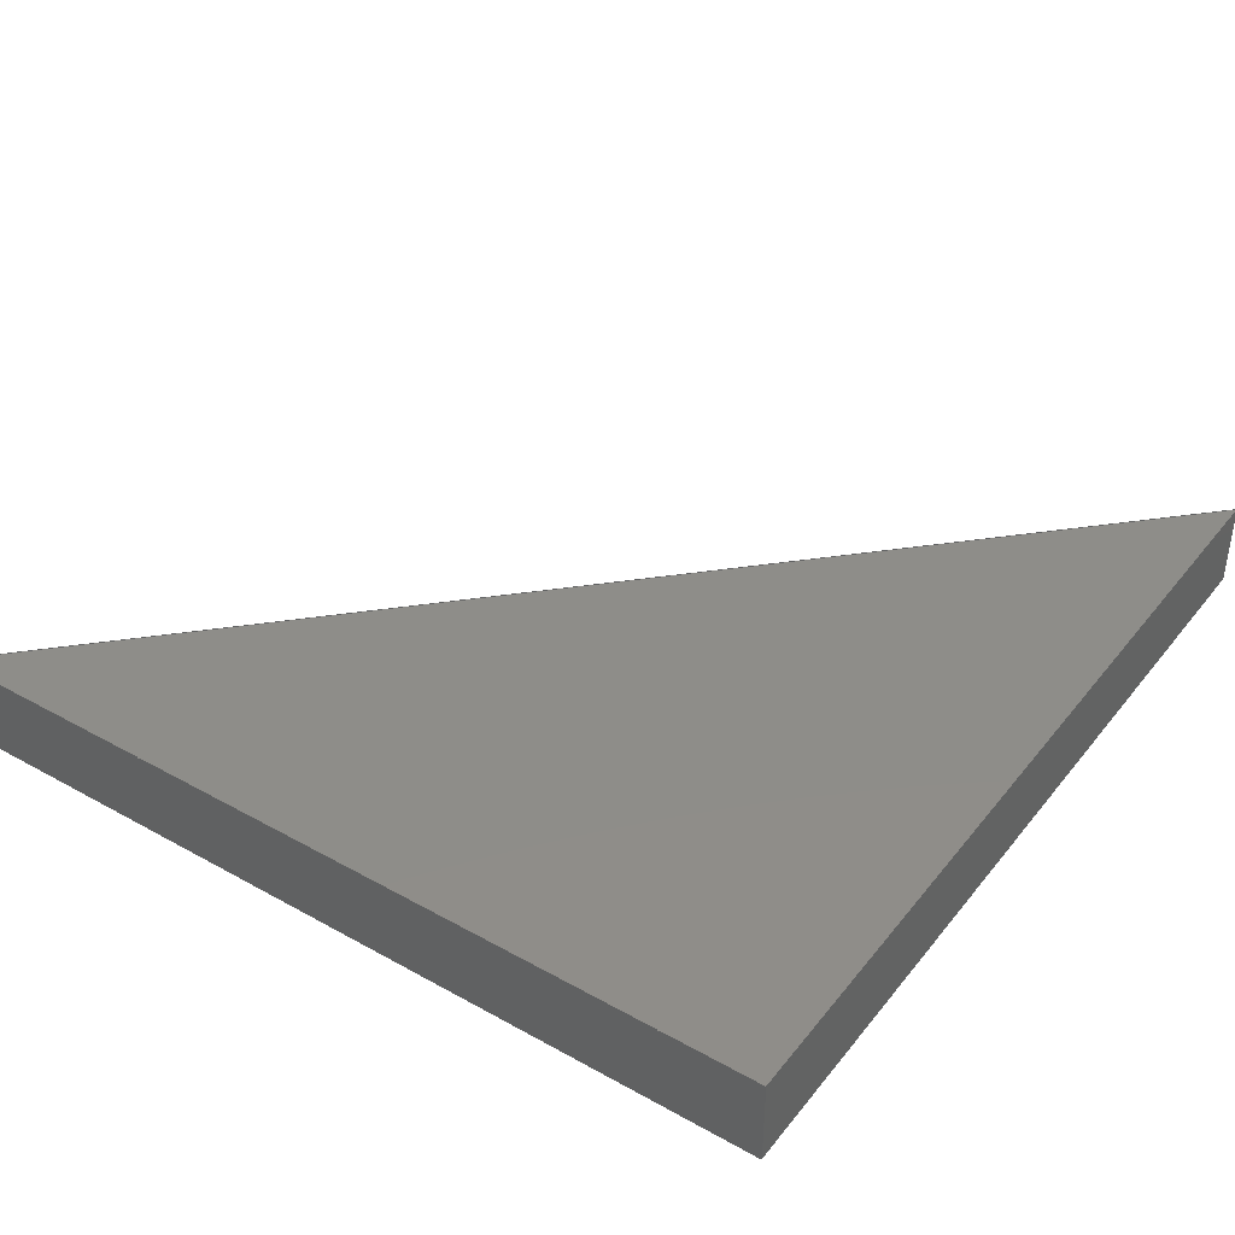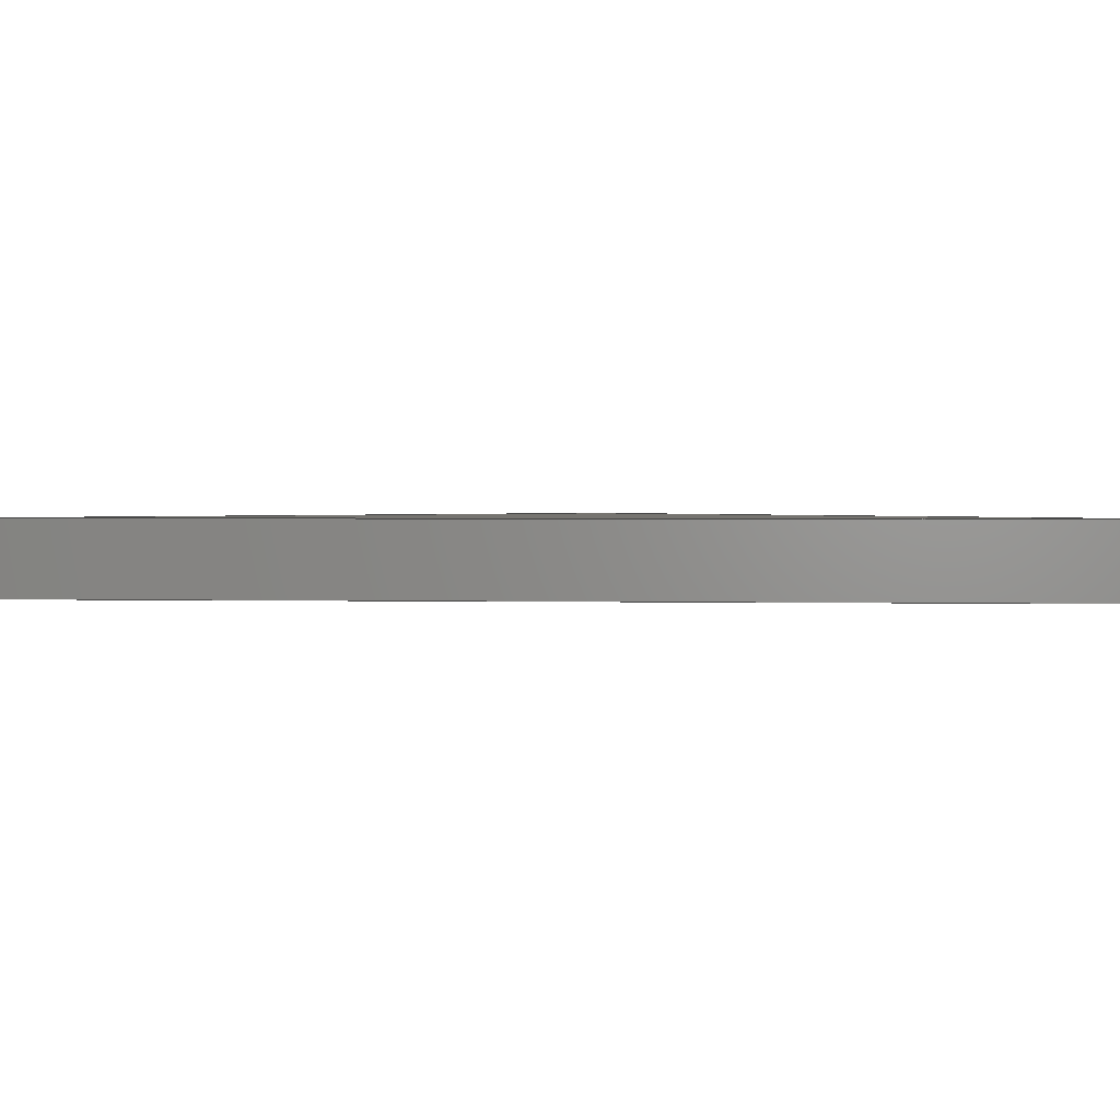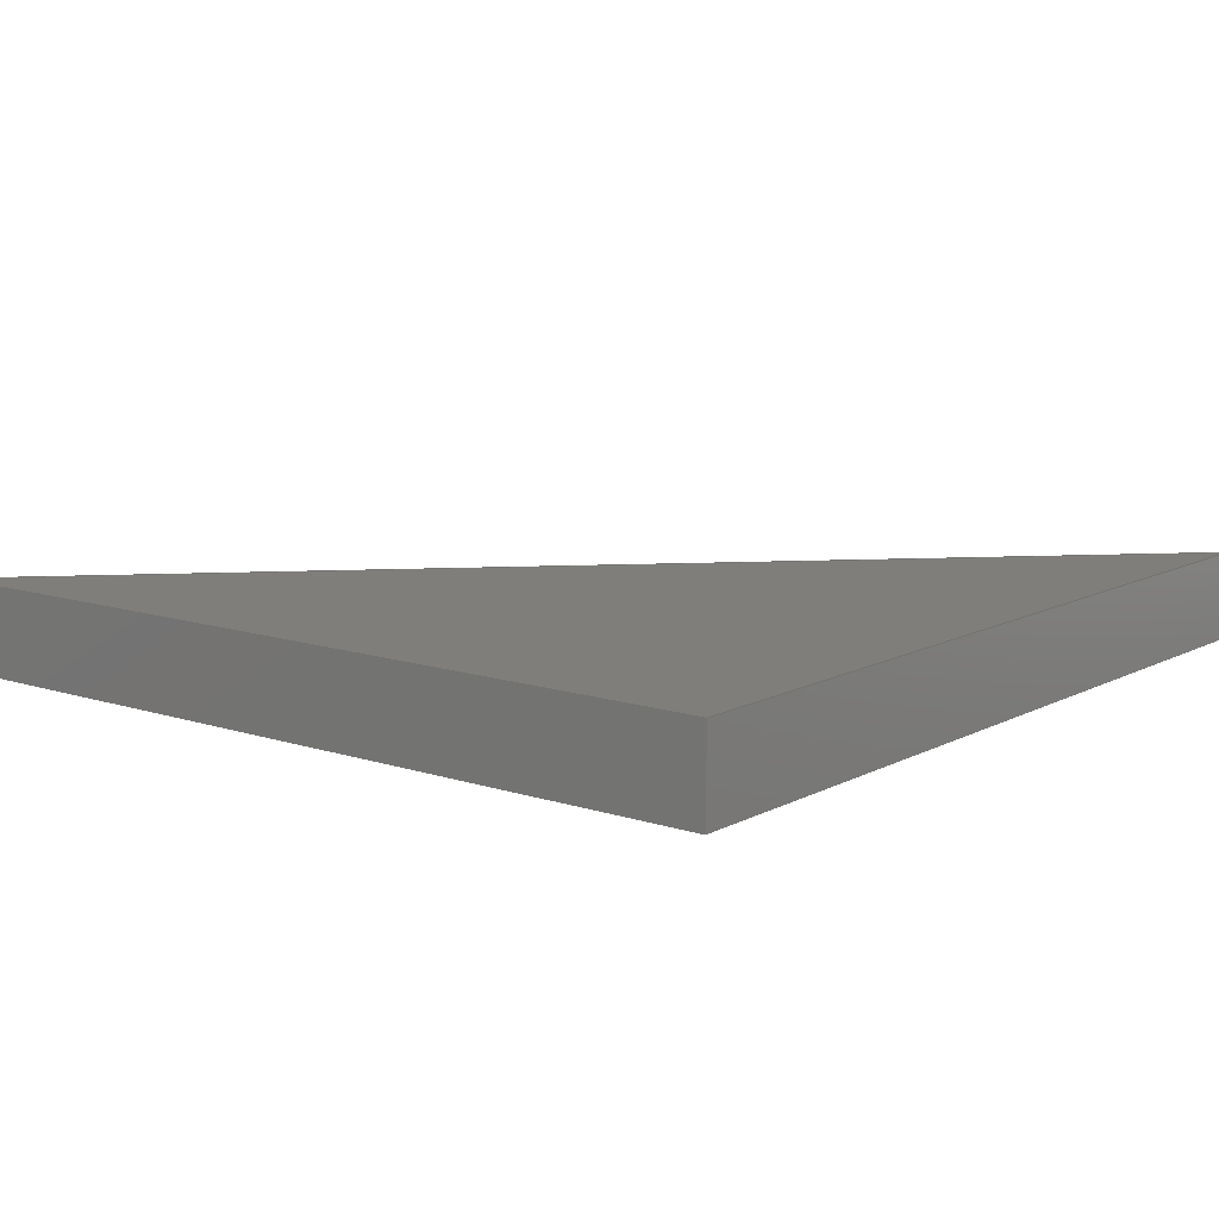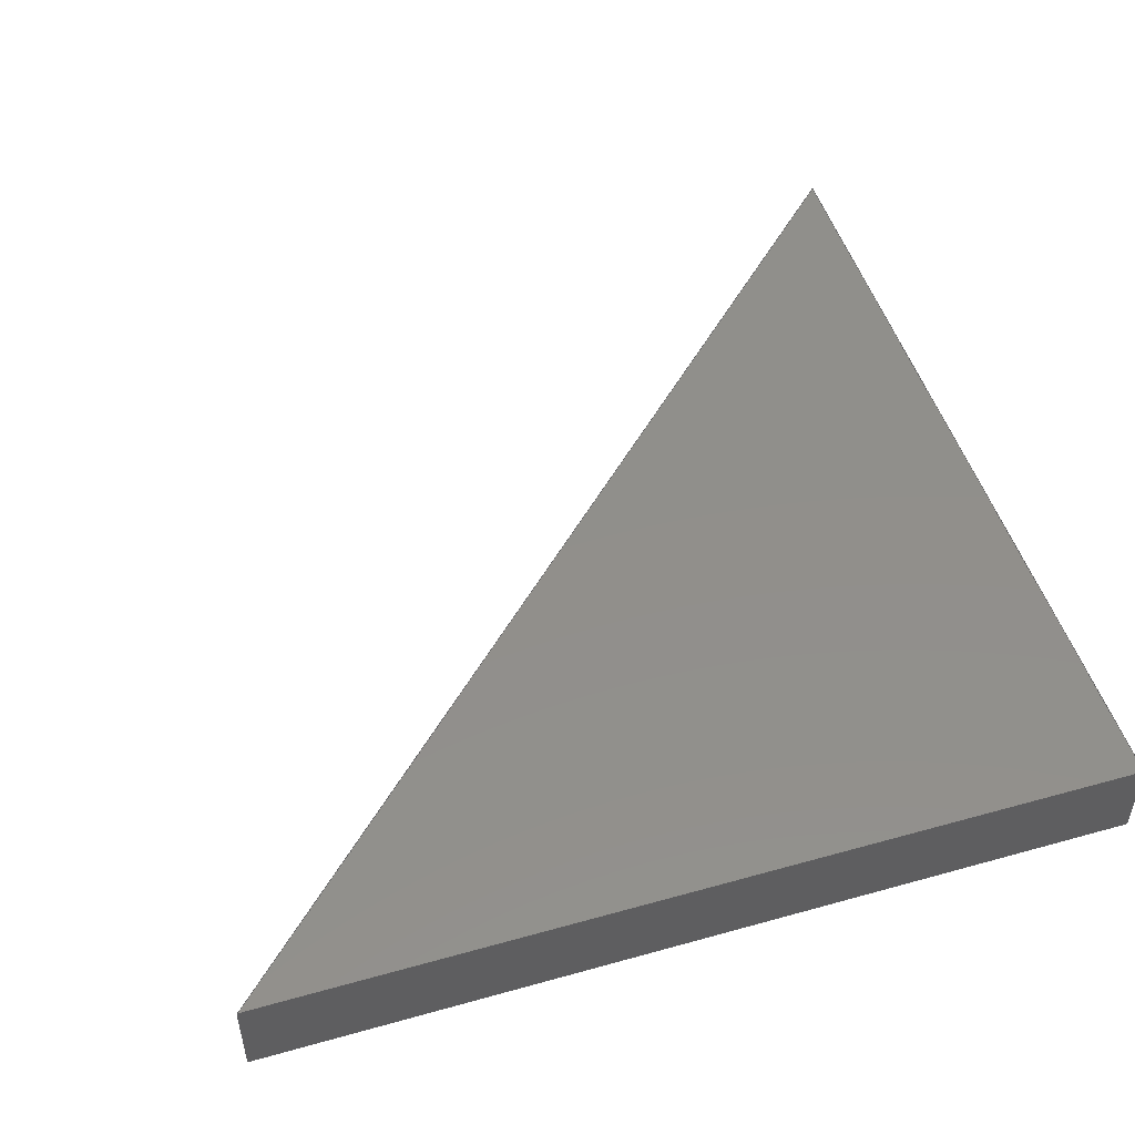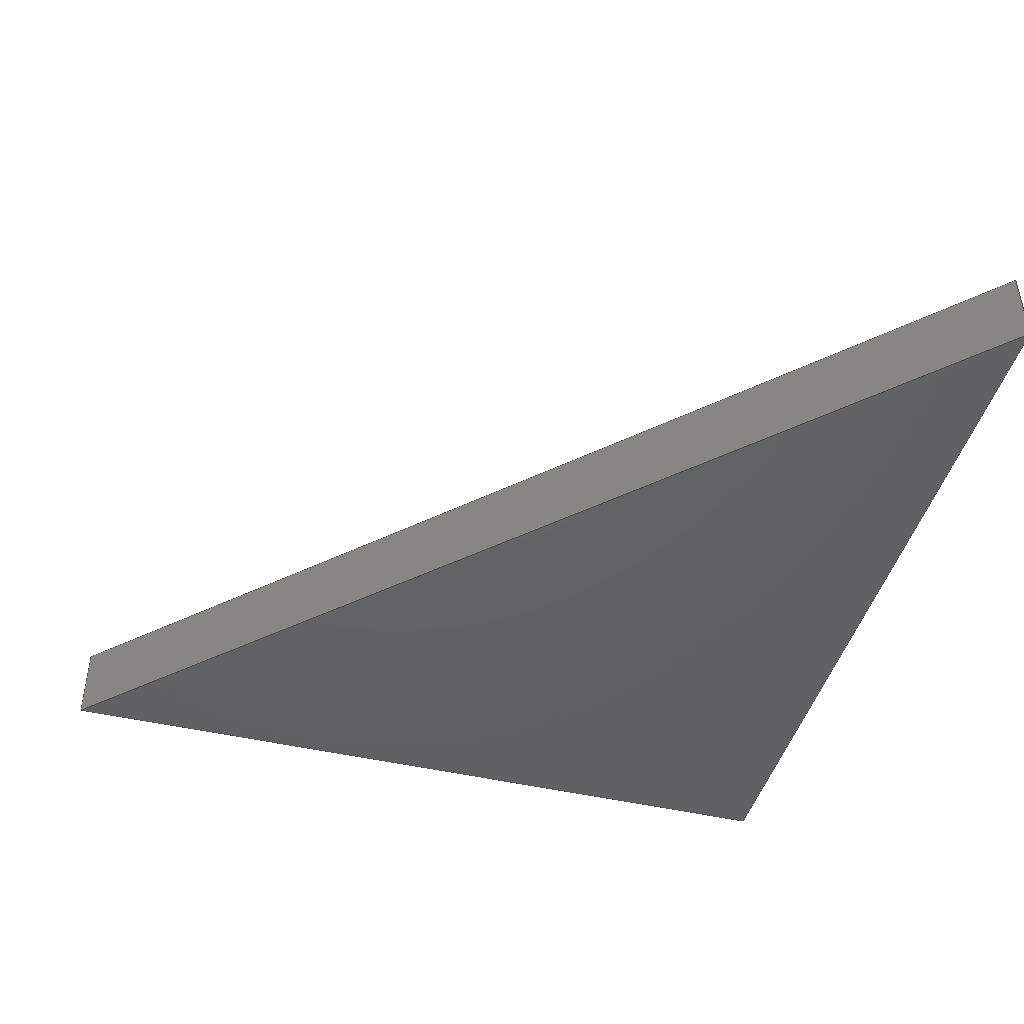
<metadata>
{"format":"step","ext":"stp","renderer":"f3d","projection":"perspective","resolution":1024,"background":"white","views":[{"elev":40.0,"azim":34.5,"up":"+Y"},{"elev":1.7,"azim":-130.2,"up":"+Y"},{"elev":11.4,"azim":38.5,"up":"+Y"},{"elev":50.1,"azim":-17.1,"up":"+Y"},{"elev":-44.8,"azim":-105.3,"up":"+Y"}]}
</metadata>
<code>
ISO-10303-21;
DATA;
#1=CARTESIAN_POINT('POINT1',(50.8,0,0));
#2=VERTEX_POINT('VERTEX1',#1);
#3=CARTESIAN_POINT('POINT2',(50.8,0,50.8));
#4=VERTEX_POINT('VERTEX2',#3);
#5=CARTESIAN_POINT('POS1',(50.8,0,0));
#6=DIRECTION('DIR1',(0,0,1));
#7=VECTOR('VEC1',#6,25.4);
#8=LINE('STRAIGHT1',#5,#7);
#9=EDGE_CURVE('EDGE1',#2,#4,#8,.T.);
#10=ORIENTED_EDGE('COEDGE1',*,*,#9,.T.);
#11=CARTESIAN_POINT('POINT3',(0,0,50.8));
#12=VERTEX_POINT('VERTEX3',#11);
#13=CARTESIAN_POINT('POS2',(0,0,50.8));
#14=DIRECTION('DIR2',(1,0,0));
#15=VECTOR('VEC2',#14,25.4);
#16=LINE('STRAIGHT2',#13,#15);
#17=EDGE_CURVE('EDGE2',#12,#4,#16,.T.);
#18=ORIENTED_EDGE('COEDGE2',*,*,#17,.F.);
#19=CARTESIAN_POINT('POS3',(50.8,0,0));
#20=DIRECTION('DIR3',(-0.7071,0,
   0.7071));
#21=VECTOR('VEC3',#20,25.4);
#22=LINE('STRAIGHT3',#19,#21);
#23=EDGE_CURVE('EDGE3',#2,#12,#22,.T.);
#24=ORIENTED_EDGE('COEDGE3',*,*,#23,.F.);
#25=EDGE_LOOP('NONE',(#10,#18,#24));
#26=FACE_BOUND('LOOP1',#25,.T.);
#27=CARTESIAN_POINT('POS4',(0,0,0));
#28=DIRECTION('DIR4',(0,-1,0));
#29=DIRECTION('DIR5',(1,0,0));
#30=AXIS2_PLACEMENT_3D('AXIS1',#27,#28,#29);
#31=PLANE('PLANE1',#30);
#32=ADVANCED_FACE('FACE1',(#26),#31,.T.);
#33=CARTESIAN_POINT('POINT4',(50.8,5.08,0));
#34=VERTEX_POINT('VERTEX4',#33);
#35=CARTESIAN_POINT('POS5',(50.8,5.08,0));
#36=DIRECTION('DIR6',(0,-1,0));
#37=VECTOR('VEC4',#36,25.4);
#38=LINE('STRAIGHT4',#35,#37);
#39=EDGE_CURVE('EDGE4',#34,#2,#38,.T.);
#40=ORIENTED_EDGE('COEDGE4',*,*,#39,.T.);
#41=ORIENTED_EDGE('COEDGE5',*,*,#23,.T.);
#42=CARTESIAN_POINT('POINT5',(0,5.08,50.8));
#43=VERTEX_POINT('VERTEX5',#42);
#44=CARTESIAN_POINT('POS6',(5.64e-15,5.08,50.8));
#45=DIRECTION('DIR7',(0,-1,0));
#46=VECTOR('VEC5',#45,25.4);
#47=LINE('STRAIGHT5',#44,#46);
#48=EDGE_CURVE('EDGE5',#43,#12,#47,.T.);
#49=ORIENTED_EDGE('COEDGE6',*,*,#48,.F.);
#50=CARTESIAN_POINT('POS7',(50.8,5.08,0));
#51=DIRECTION('DIR8',(-0.7071,0,
   0.7071));
#52=VECTOR('VEC6',#51,25.4);
#53=LINE('STRAIGHT6',#50,#52);
#54=EDGE_CURVE('EDGE6',#34,#43,#53,.T.);
#55=ORIENTED_EDGE('COEDGE7',*,*,#54,.F.);
#56=EDGE_LOOP('NONE',(#40,#41,#49,#55));
#57=FACE_BOUND('LOOP1',#56,.T.);
#58=CARTESIAN_POINT('POS8',(25.4,2.54,25.4));
#59=DIRECTION('DIR9',(-0.7071,0,
   -0.7071));
#60=DIRECTION('DIR10',(0.7071,0,
   -0.7071));
#61=AXIS2_PLACEMENT_3D('AXIS2',#58,#59,#60);
#62=PLANE('PLANE2',#61);
#63=ADVANCED_FACE('FACE2',(#57),#62,.T.);
#64=CARTESIAN_POINT('POINT6',(50.8,5.08,50.8));
#65=VERTEX_POINT('VERTEX6',#64);
#66=CARTESIAN_POINT('POS9',(50.8,5.08,0));
#67=DIRECTION('DIR11',(0,0,1));
#68=VECTOR('VEC7',#67,25.4);
#69=LINE('STRAIGHT7',#66,#68);
#70=EDGE_CURVE('EDGE7',#34,#65,#69,.T.);
#71=ORIENTED_EDGE('COEDGE8',*,*,#70,.T.);
#72=CARTESIAN_POINT('POS10',(50.8,0,50.8));
#73=DIRECTION('DIR12',(0,1,0));
#74=VECTOR('VEC8',#73,25.4);
#75=LINE('STRAIGHT8',#72,#74);
#76=EDGE_CURVE('EDGE8',#4,#65,#75,.T.);
#77=ORIENTED_EDGE('COEDGE9',*,*,#76,.F.);
#78=ORIENTED_EDGE('COEDGE10',*,*,#9,.F.);
#79=ORIENTED_EDGE('COEDGE11',*,*,#39,.F.);
#80=EDGE_LOOP('NONE',(#71,#77,#78,#79));
#81=FACE_BOUND('LOOP1',#80,.T.);
#82=CARTESIAN_POINT('POS11',(50.8,2.54,25.4));
#83=DIRECTION('DIR13',(1,0,0));
#84=DIRECTION('DIR14',(0,1,0));
#85=AXIS2_PLACEMENT_3D('AXIS3',#82,#83,#84);
#86=PLANE('PLANE3',#85);
#87=ADVANCED_FACE('FACE3',(#81),#86,.T.);
#88=ORIENTED_EDGE('COEDGE12',*,*,#17,.T.);
#89=ORIENTED_EDGE('COEDGE13',*,*,#76,.T.);
#90=CARTESIAN_POINT('POS12',(0,5.08,50.8));
#91=DIRECTION('DIR15',(1,0,0));
#92=VECTOR('VEC9',#91,25.4);
#93=LINE('STRAIGHT9',#90,#92);
#94=EDGE_CURVE('EDGE9',#43,#65,#93,.T.);
#95=ORIENTED_EDGE('COEDGE14',*,*,#94,.F.);
#96=ORIENTED_EDGE('COEDGE15',*,*,#48,.T.);
#97=EDGE_LOOP('NONE',(#88,#89,#95,#96));
#98=FACE_BOUND('LOOP1',#97,.T.);
#99=CARTESIAN_POINT('POS13',(25.4,2.54,50.8));
#100=DIRECTION('DIR16',(0,0,-1));
#101=DIRECTION('DIR17',(1,0,0));
#102=AXIS2_PLACEMENT_3D('AXIS4',#99,#100,#101);
#103=PLANE('PLANE4',#102);
#104=ADVANCED_FACE('FACE4',(#98),#103,.F.);
#105=ORIENTED_EDGE('COEDGE16',*,*,#94,.T.);
#106=ORIENTED_EDGE('COEDGE17',*,*,#70,.F.);
#107=ORIENTED_EDGE('COEDGE18',*,*,#54,.T.);
#108=EDGE_LOOP('NONE',(#105,#106,#107));
#109=FACE_BOUND('LOOP1',#108,.T.);
#110=CARTESIAN_POINT('POS14',(0,5.08,0));
#111=DIRECTION('DIR18',(0,-1,0));
#112=DIRECTION('DIR19',(1,0,0));
#113=AXIS2_PLACEMENT_3D('AXIS5',#110,#111,#112);
#114=PLANE('PLANE5',#113);
#115=ADVANCED_FACE('FACE5',(#109),#114,.F.);
#116=CLOSED_SHELL('SHELL1',(#32,#63,#87,#104,#115));
#117=MANIFOLD_SOLID_BREP('LUMP1',#116);
#118=ADVANCED_BREP_SHAPE_REPRESENTATION('BODY0',(#117),#119);
#119=(GEOMETRIC_REPRESENTATION_CONTEXT(3) 
   GLOBAL_UNCERTAINTY_ASSIGNED_CONTEXT((#120)) 
   GLOBAL_UNIT_ASSIGNED_CONTEXT((#121,#122,#123)) REPRESENTATION_CONTEXT
   ('',''));
#120=UNCERTAINTY_MEASURE_WITH_UNIT(LENGTH_MEASURE(1e-06),#121,'','');
#121=(LENGTH_UNIT() NAMED_UNIT(*) SI_UNIT(.MILLI.,.METRE.));
#122=(NAMED_UNIT(*) PLANE_ANGLE_UNIT() SI_UNIT($,.RADIAN.));
#123=(NAMED_UNIT(*) SI_UNIT($,.STERADIAN.) SOLID_ANGLE_UNIT());
#124=APPLICATION_CONTEXT(
   'CONFIGURATION CONTROLLED 3D DESIGNS OF MECHANICAL PARTS AND 
ASSEMBLIES');
#125=APPLICATION_PROTOCOL_DEFINITION('INTERNATIONAL STANDARD',
   'config_control_design',1994,#124);
#126=MECHANICAL_CONTEXT('MECHANICAL_CONTEXT_NAME',#124,'mechanical');
#127=PRODUCT('PRODUCT_ID_1','PRODUCT_NAME_1','PRODUCT_DESCRIPTION',(#126
   ));
#128=PRODUCT_RELATED_PRODUCT_CATEGORY('detail',
   'PRODUCT_RELATED_PRODUCT_CATEGORY_DESCRIPTION',(#127));
#129=PERSON_AND_ORGANIZATION_ROLE('design_owner');
#130=CC_DESIGN_PERSON_AND_ORGANIZATION_ASSIGNMENT(#133,#129,(#127));
#131=PERSON('ID_1','PERSON_LAST_NAME','PERSON_FIRST_NAME',$,$,$);
#132=ORGANIZATION('ORGANIZATION_ID','ORGANIZATION_NAME',
   'ORGANIZATION_DESCRIPTION');
#133=PERSON_AND_ORGANIZATION(#131,#132);
#134=PRODUCT_DEFINITION_FORMATION_WITH_SPECIFIED_SOURCE(
   'PRODUCT_DEFINITION_FORMATION_ID',
   'PRODUCT_DEFINITION_FORMATION_DESCRIPTION',#127,.NOT_KNOWN.);
#135=PERSON_AND_ORGANIZATION_ROLE('creator');
#136=CC_DESIGN_PERSON_AND_ORGANIZATION_ASSIGNMENT(#139,#135,(#134));
#137=PERSON('ID_2','PERSON_LAST_NAME','PERSON_FIRST_NAME',$,$,$);
#138=ORGANIZATION('ORGANIZATION_ID','ORGANIZATION_NAME',
   'ORGANIZATION_DESCRIPTION');
#139=PERSON_AND_ORGANIZATION(#137,#138);
#140=PERSON_AND_ORGANIZATION_ROLE('part_supplier');
#141=CC_DESIGN_PERSON_AND_ORGANIZATION_ASSIGNMENT(#144,#140,(#134));
#142=PERSON('ID_3','PERSON_LAST_NAME','PERSON_FIRST_NAME',$,$,$);
#143=ORGANIZATION('ORGANIZATION_ID','ORGANIZATION_NAME',
   'ORGANIZATION_DESCRIPTION');
#144=PERSON_AND_ORGANIZATION(#142,#143);
#145=APPROVAL_STATUS('approved');
#146=APPROVAL(#145,'APPROVAL_LEVEL');
#147=CC_DESIGN_APPROVAL(#146,(#134));
#148=APPROVAL_ROLE('APPROVAL_ROLE');
#149=APPROVAL_PERSON_ORGANIZATION(#152,#146,#148);
#150=PERSON('ID_4','PERSON_LAST_NAME','PERSON_FIRST_NAME',$,$,$);
#151=ORGANIZATION('ORGANIZATION_ID','ORGANIZATION_NAME',
   'ORGANIZATION_DESCRIPTION');
#152=PERSON_AND_ORGANIZATION(#150,#151);
#153=APPROVAL_DATE_TIME(#157,#146);
#154=CALENDAR_DATE(1997,1,1);
#155=COORDINATED_UNIVERSAL_TIME_OFFSET(0,0,.AHEAD.);
#156=LOCAL_TIME(0,0,0,#155);
#157=DATE_AND_TIME(#154,#156);
#158=SECURITY_CLASSIFICATION_LEVEL('classified');
#159=SECURITY_CLASSIFICATION('SECURITY_CLASSIFICATION_NAME',
   'SECURITY_CLASSIFICATION_PURPOSE',#158);
#160=CC_DESIGN_SECURITY_CLASSIFICATION(#159,(#134));
#161=APPROVAL_STATUS('approved');
#162=APPROVAL(#161,'APPROVAL_LEVEL');
#163=CC_DESIGN_APPROVAL(#162,(#159));
#164=APPROVAL_ROLE('APPROVAL_ROLE');
#165=APPROVAL_PERSON_ORGANIZATION(#168,#162,#164);
#166=PERSON('ID_5','PERSON_LAST_NAME','PERSON_FIRST_NAME',$,$,$);
#167=ORGANIZATION('ORGANIZATION_ID','ORGANIZATION_NAME',
   'ORGANIZATION_DESCRIPTION');
#168=PERSON_AND_ORGANIZATION(#166,#167);
#169=APPROVAL_DATE_TIME(#173,#162);
#170=CALENDAR_DATE(1997,1,1);
#171=COORDINATED_UNIVERSAL_TIME_OFFSET(0,0,.AHEAD.);
#172=LOCAL_TIME(0,0,0,#171);
#173=DATE_AND_TIME(#170,#172);
#174=PERSON_AND_ORGANIZATION_ROLE('classification_officer');
#175=CC_DESIGN_PERSON_AND_ORGANIZATION_ASSIGNMENT(#178,#174,(#159));
#176=PERSON('ID_6','PERSON_LAST_NAME','PERSON_FIRST_NAME',$,$,$);
#177=ORGANIZATION('ORGANIZATION_ID','ORGANIZATION_NAME',
   'ORGANIZATION_DESCRIPTION');
#178=PERSON_AND_ORGANIZATION(#176,#177);
#179=DATE_TIME_ROLE('classification_date');
#180=CC_DESIGN_DATE_AND_TIME_ASSIGNMENT(#184,#179,(#159));
#181=CALENDAR_DATE(1997,1,1);
#182=COORDINATED_UNIVERSAL_TIME_OFFSET(0,0,.AHEAD.);
#183=LOCAL_TIME(0,0,0,#182);
#184=DATE_AND_TIME(#181,#183);
#185=DESIGN_CONTEXT('DESIGN_CONTEXT_NAME',#124,'design');
#186=PRODUCT_DEFINITION('PRODUCT_DEFINITION_ID',
   'PRODUCT_DEFINITION_DESCRIPTION',#134,#185);
#187=PERSON_AND_ORGANIZATION_ROLE('creator');
#188=CC_DESIGN_PERSON_AND_ORGANIZATION_ASSIGNMENT(#191,#187,(#186));
#189=PERSON('ID_7','PERSON_LAST_NAME','PERSON_FIRST_NAME',$,$,$);
#190=ORGANIZATION('ORGANIZATION_ID','ORGANIZATION_NAME',
   'ORGANIZATION_DESCRIPTION');
#191=PERSON_AND_ORGANIZATION(#189,#190);
#192=DATE_TIME_ROLE('creation_date');
#193=CC_DESIGN_DATE_AND_TIME_ASSIGNMENT(#197,#192,(#186));
#194=CALENDAR_DATE(1997,1,1);
#195=COORDINATED_UNIVERSAL_TIME_OFFSET(0,0,.AHEAD.);
#196=LOCAL_TIME(0,0,0,#195);
#197=DATE_AND_TIME(#194,#196);
#198=APPROVAL_STATUS('approved');
#199=APPROVAL(#198,'APPROVAL_LEVEL');
#200=CC_DESIGN_APPROVAL(#199,(#186));
#201=APPROVAL_ROLE('APPROVAL_ROLE');
#202=APPROVAL_PERSON_ORGANIZATION(#205,#199,#201);
#203=PERSON('ID_8','PERSON_LAST_NAME','PERSON_FIRST_NAME',$,$,$);
#204=ORGANIZATION('ORGANIZATION_ID','ORGANIZATION_NAME',
   'ORGANIZATION_DESCRIPTION');
#205=PERSON_AND_ORGANIZATION(#203,#204);
#206=APPROVAL_DATE_TIME(#210,#199);
#207=CALENDAR_DATE(1997,1,1);
#208=COORDINATED_UNIVERSAL_TIME_OFFSET(0,0,.AHEAD.);
#209=LOCAL_TIME(0,0,0,#208);
#210=DATE_AND_TIME(#207,#209);
#211=PRODUCT_DEFINITION_SHAPE('PRODUCT_DEFINITION_SHAPE_NAME',
   'PRODUCT_DEFINITION_SHAPE_DESCRIPTION',#186);
#212=SHAPE_DEFINITION_REPRESENTATION(#211,#118);
ENDSEC;
END-ISO-10303-21;
                
                  
               
                   
                    
     
                

</code>
